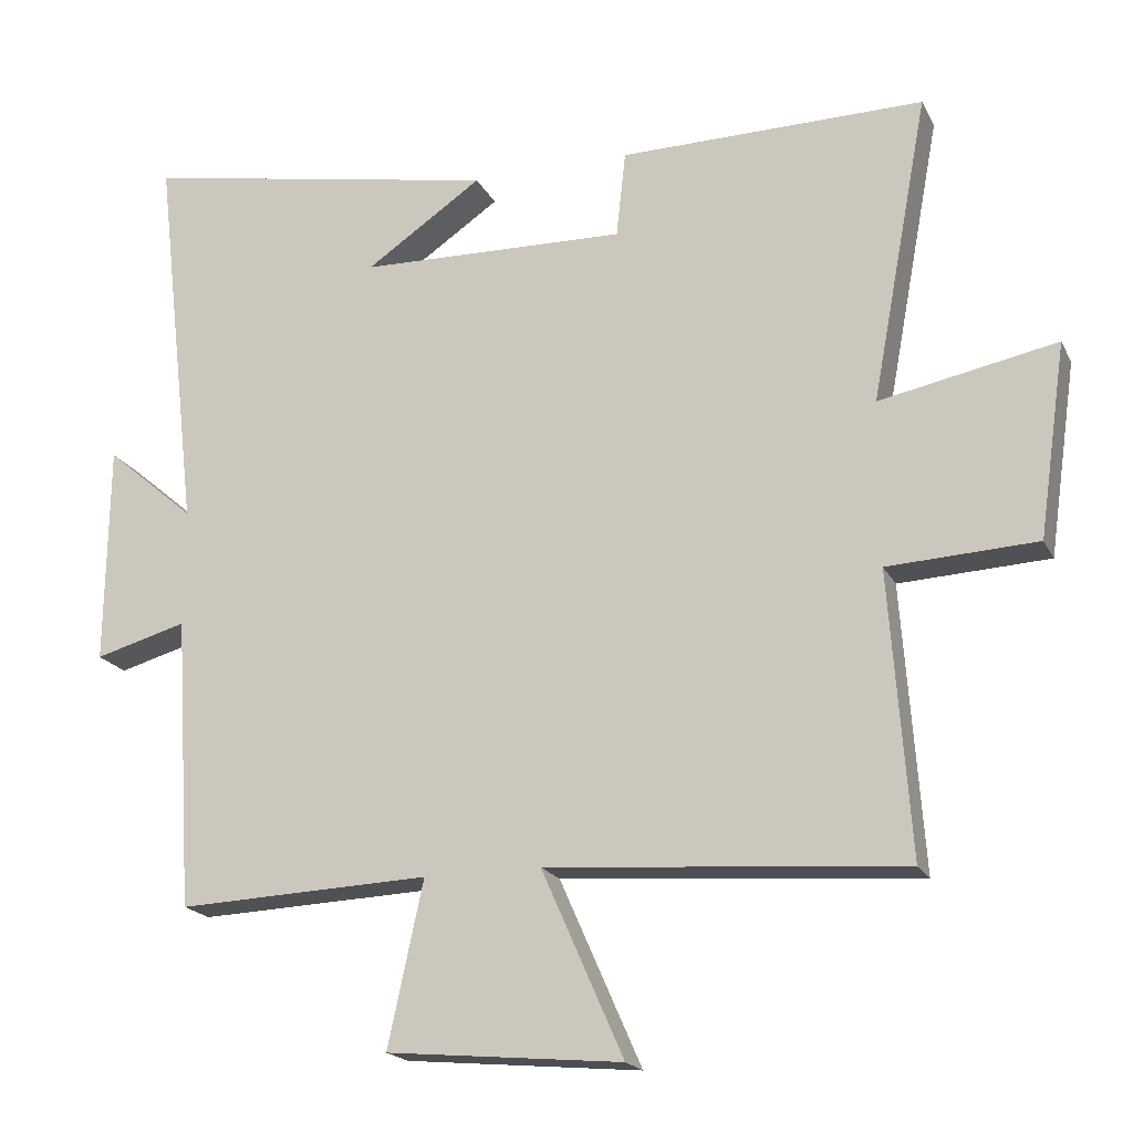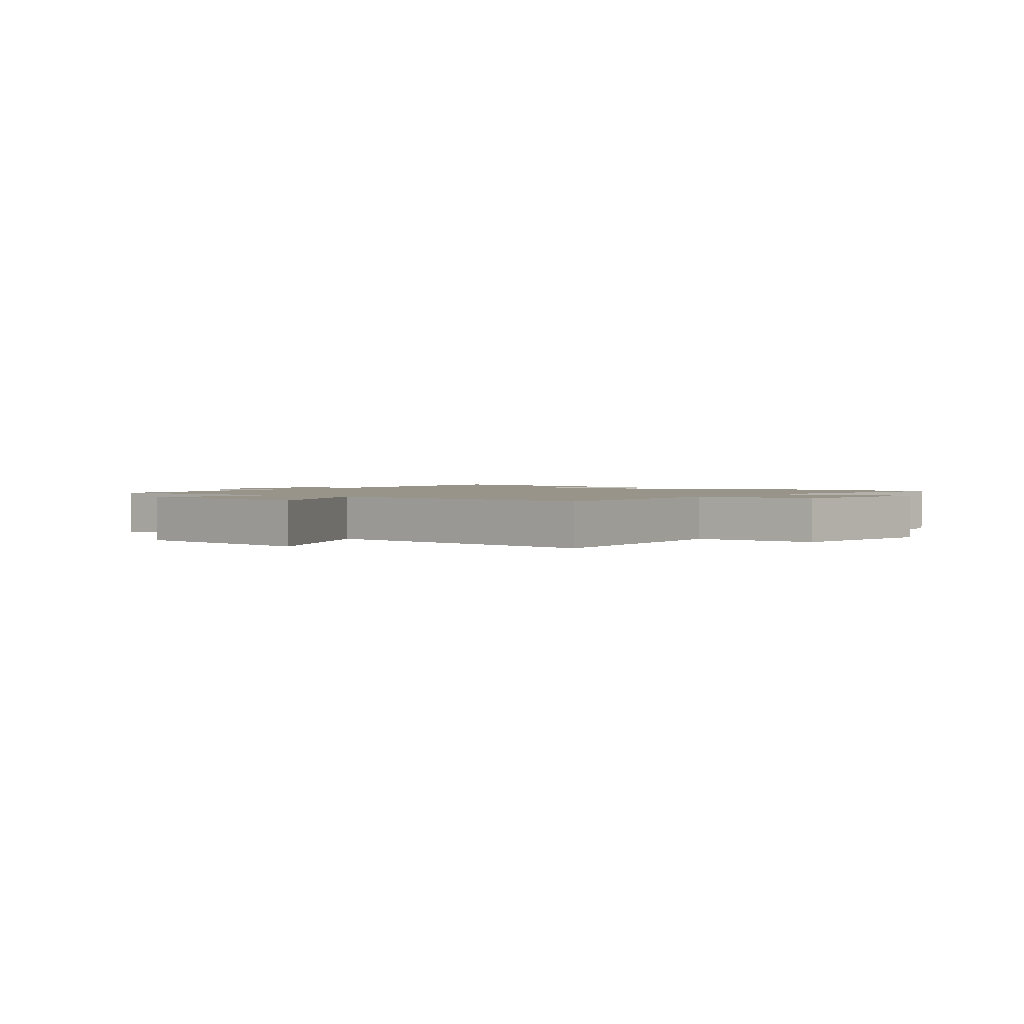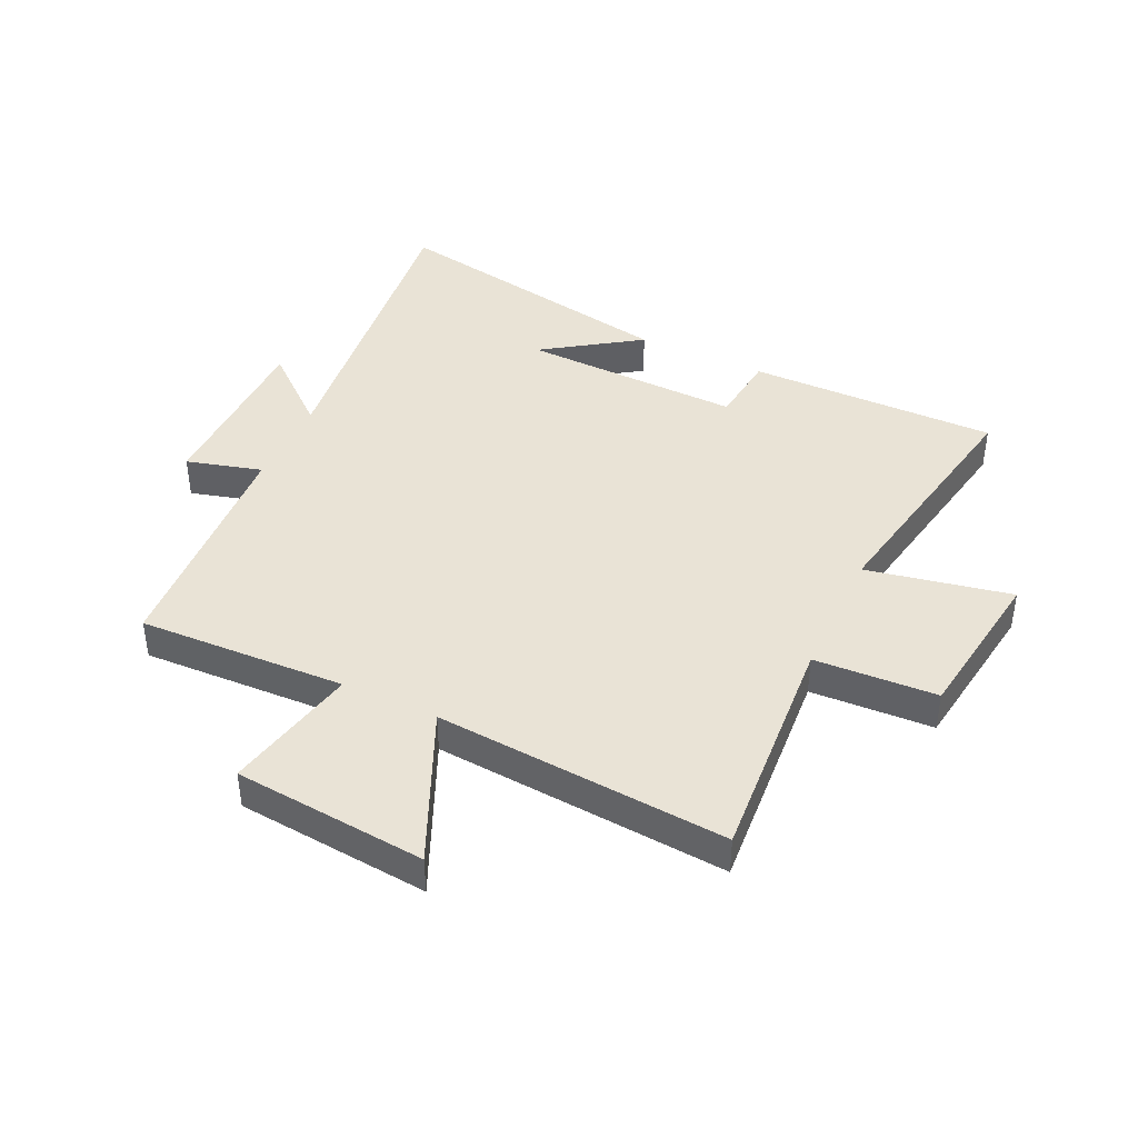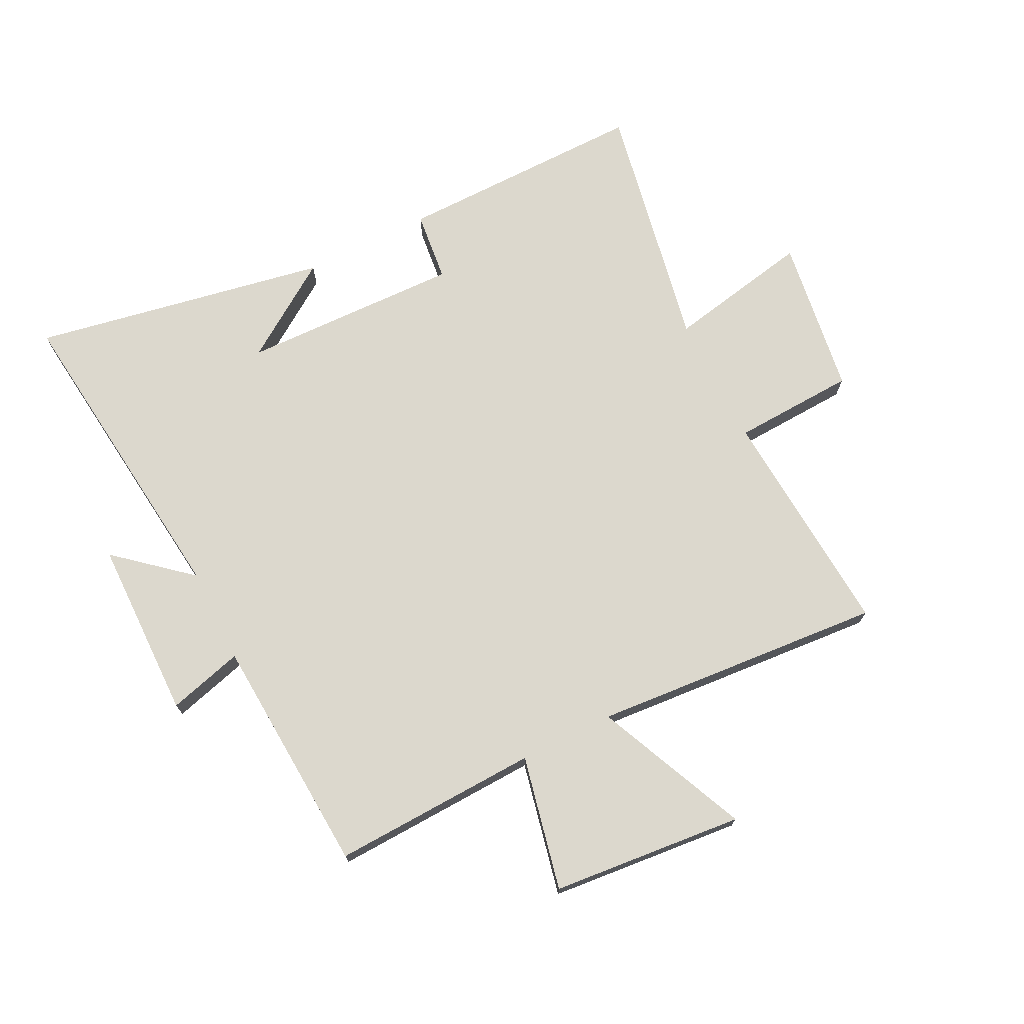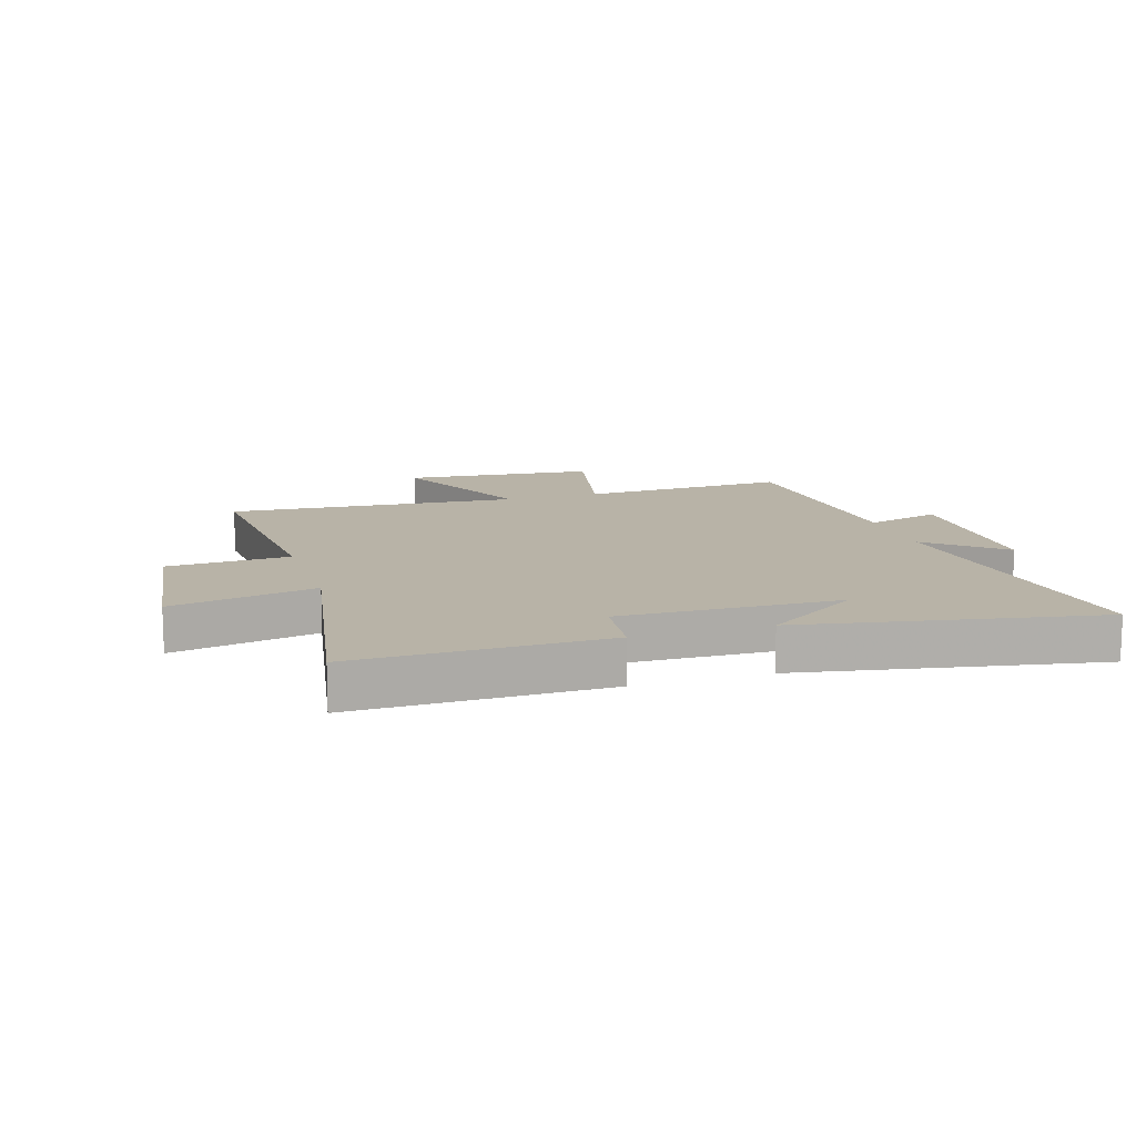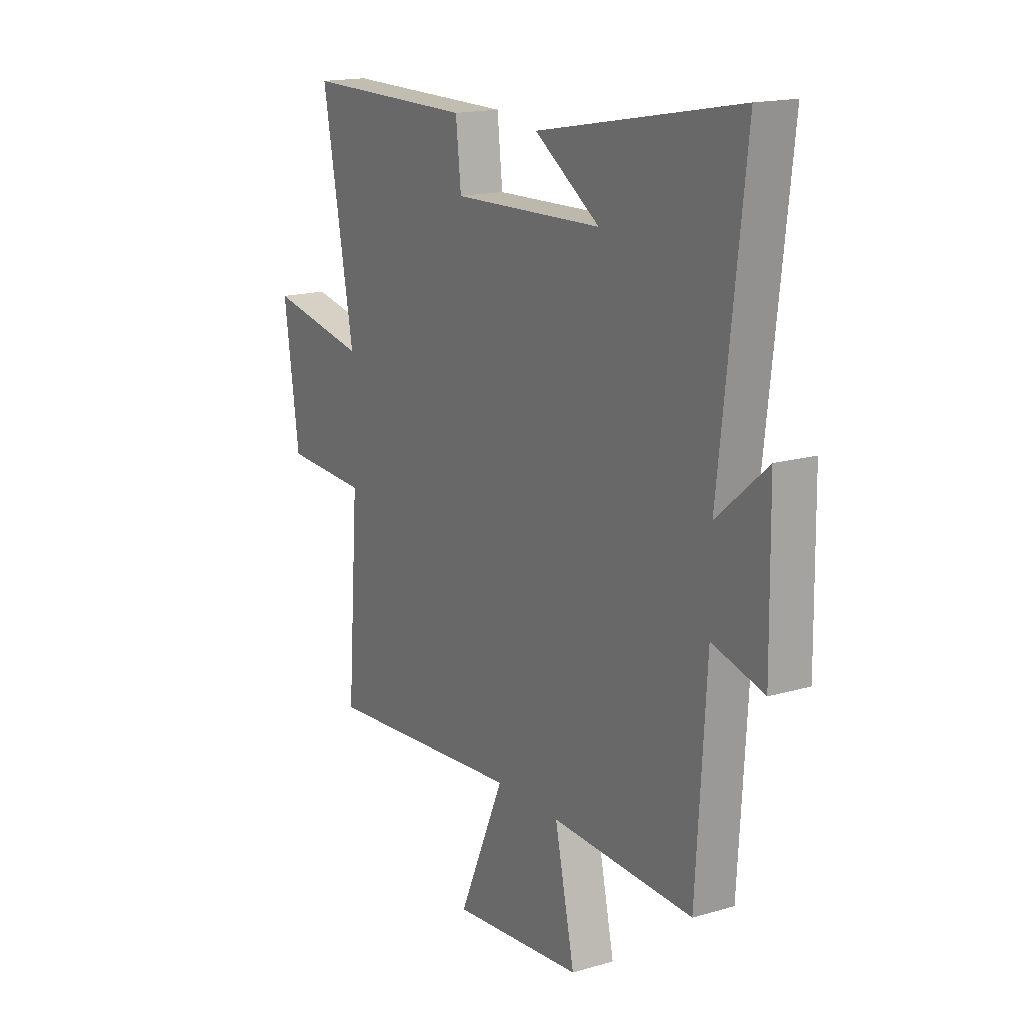
<metadata>
{"format":"obj","ext":"obj","renderer":"f3d","projection":"perspective","resolution":1024,"background":"white","views":[{"elev":-19.2,"azim":-159.9,"up":"+Z"},{"elev":1.7,"azim":-142.3,"up":"+Y"},{"elev":42.1,"azim":-154.9,"up":"+Y"},{"elev":72.5,"azim":153.4,"up":"+Y"},{"elev":12.8,"azim":-17.6,"up":"+Y"},{"elev":16.4,"azim":59.1,"up":"+Z"}]}
</metadata>
<code>
v -0.579 0.07 0.504
v -0.158 0.07 0.5
v -0.145 0.07 0.381
v 0.225 0.07 0.391
v 0.064 0.07 0.5
v 0.562 0.07 0.592
v 0.5 0.07 0.053
v 0.623 0.07 0.158
v 0.627 0.07 -0.146
v 0.5 0.07 -0.111
v 0.475 0.07 -0.514
v 0.126 0.07 -0.5
v 0.175 0.07 -0.726
v -0.149 0.07 -0.756
v -0.036 0.07 -0.5
v -0.528 0.07 -0.538
v -0.5 0.07 -0.147
v -0.706 0.07 -0.137
v -0.744 0.07 0.129
v -0.5 0.07 0.081
v -0.579 0 0.504
v -0.158 0 0.5
v -0.145 0 0.381
v 0.225 0 0.391
v 0.064 0 0.5
v 0.562 0 0.592
v 0.5 0 0.053
v 0.623 0 0.158
v 0.627 0 -0.146
v 0.5 0 -0.111
v 0.475 0 -0.514
v 0.126 0 -0.5
v 0.175 0 -0.726
v -0.149 0 -0.756
v -0.036 0 -0.5
v -0.528 0 -0.538
v -0.5 0 -0.147
v -0.706 0 -0.137
v -0.744 0 0.129
v -0.5 0 0.081
f 17 18 19 20
f 15 16 17
f 15 17 20
f 12 13 14 15
f 12 15 20 1
f 10 11 12 1
f 7 8 9 10
f 4 5 6
f 4 6 7
f 3 4 7 10
f 1 2 3
f 1 3 10
f 40 39 38 37
f 37 36 35
f 40 37 35
f 35 34 33 32
f 21 40 35 32
f 21 32 31 30
f 30 29 28 27
f 26 25 24
f 27 26 24
f 30 27 24 23
f 23 22 21
f 30 23 21
f 1 21 22 2
f 2 22 23 3
f 3 23 24 4
f 4 24 25 5
f 5 25 26 6
f 6 26 27 7
f 7 27 28 8
f 8 28 29 9
f 9 29 30 10
f 10 30 31 11
f 11 31 32 12
f 12 32 33 13
f 13 33 34 14
f 14 34 35 15
f 15 35 36 16
f 16 36 37 17
f 17 37 38 18
f 18 38 39 19
f 19 39 40 20
f 20 40 21 1

</code>
